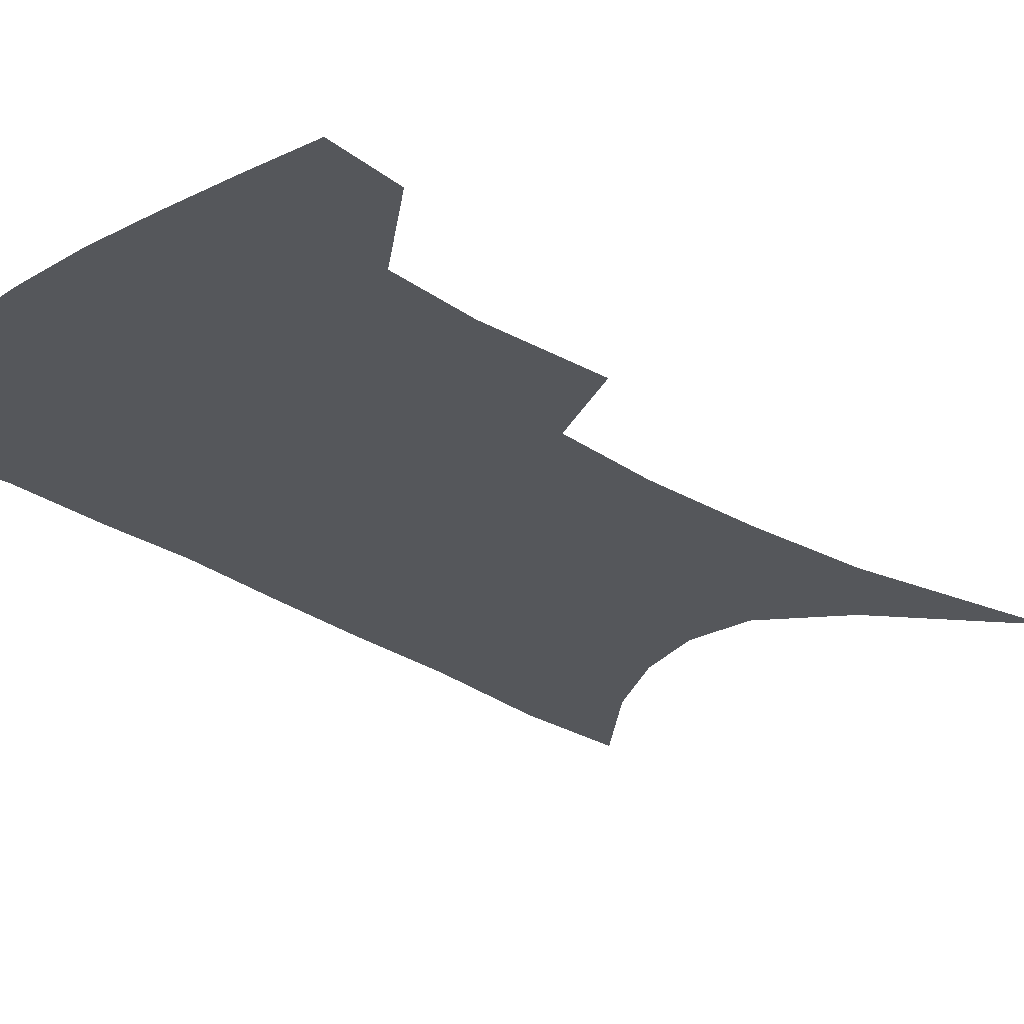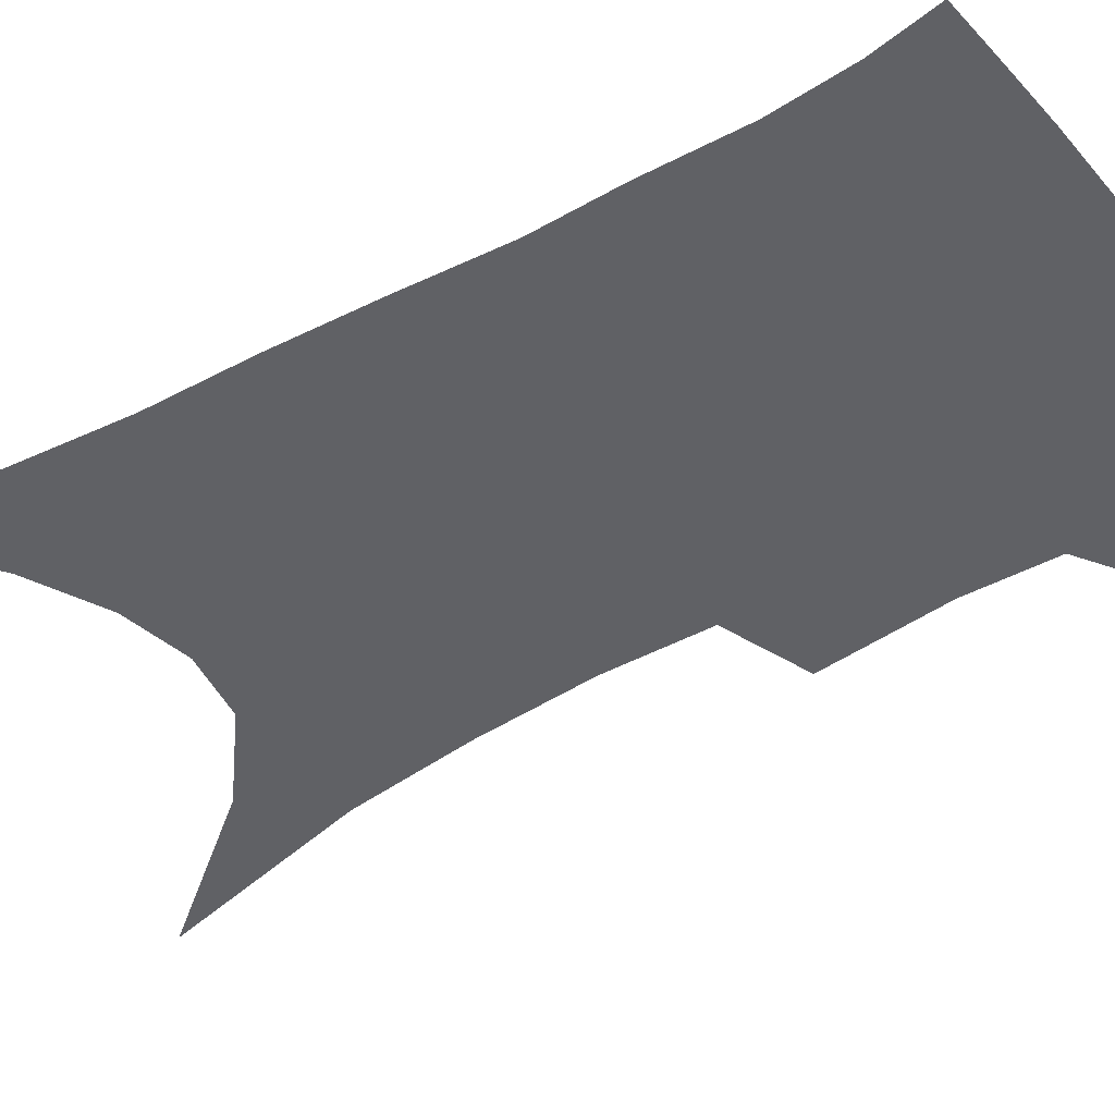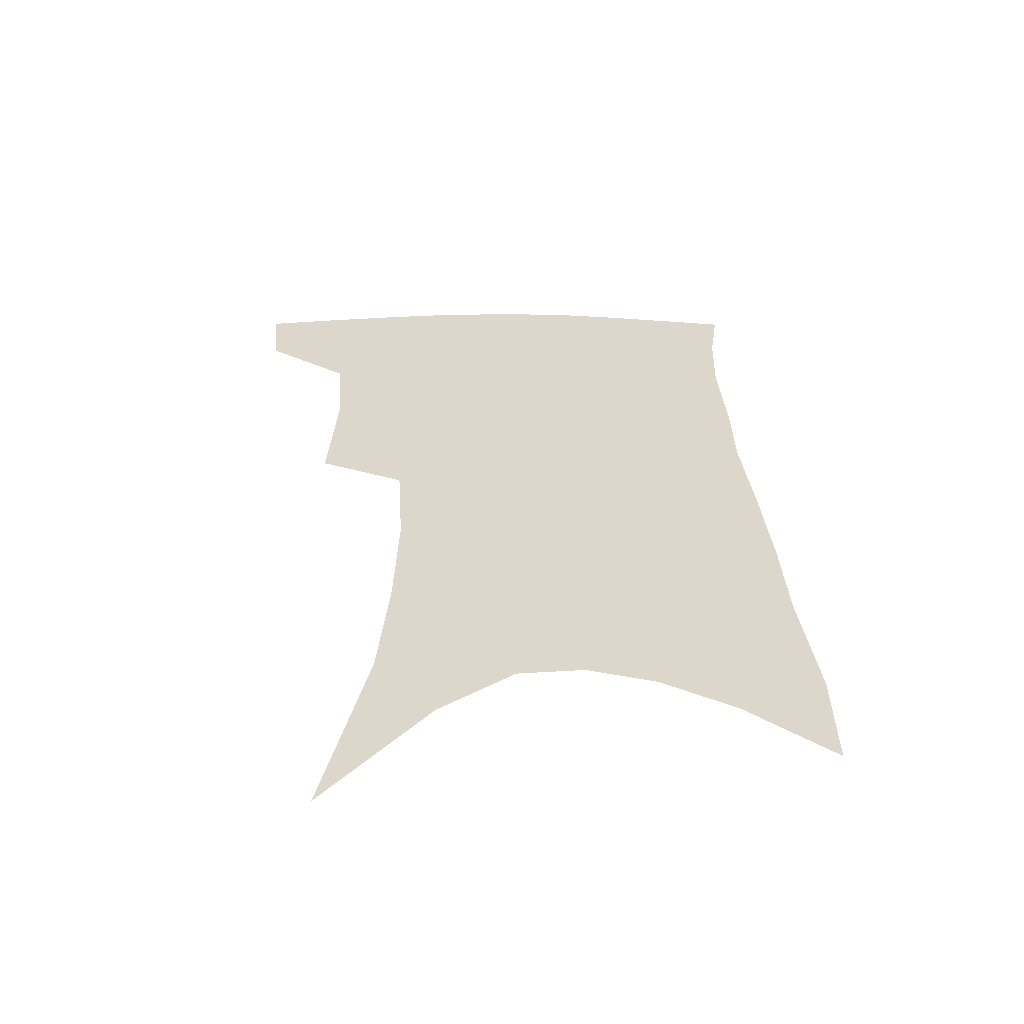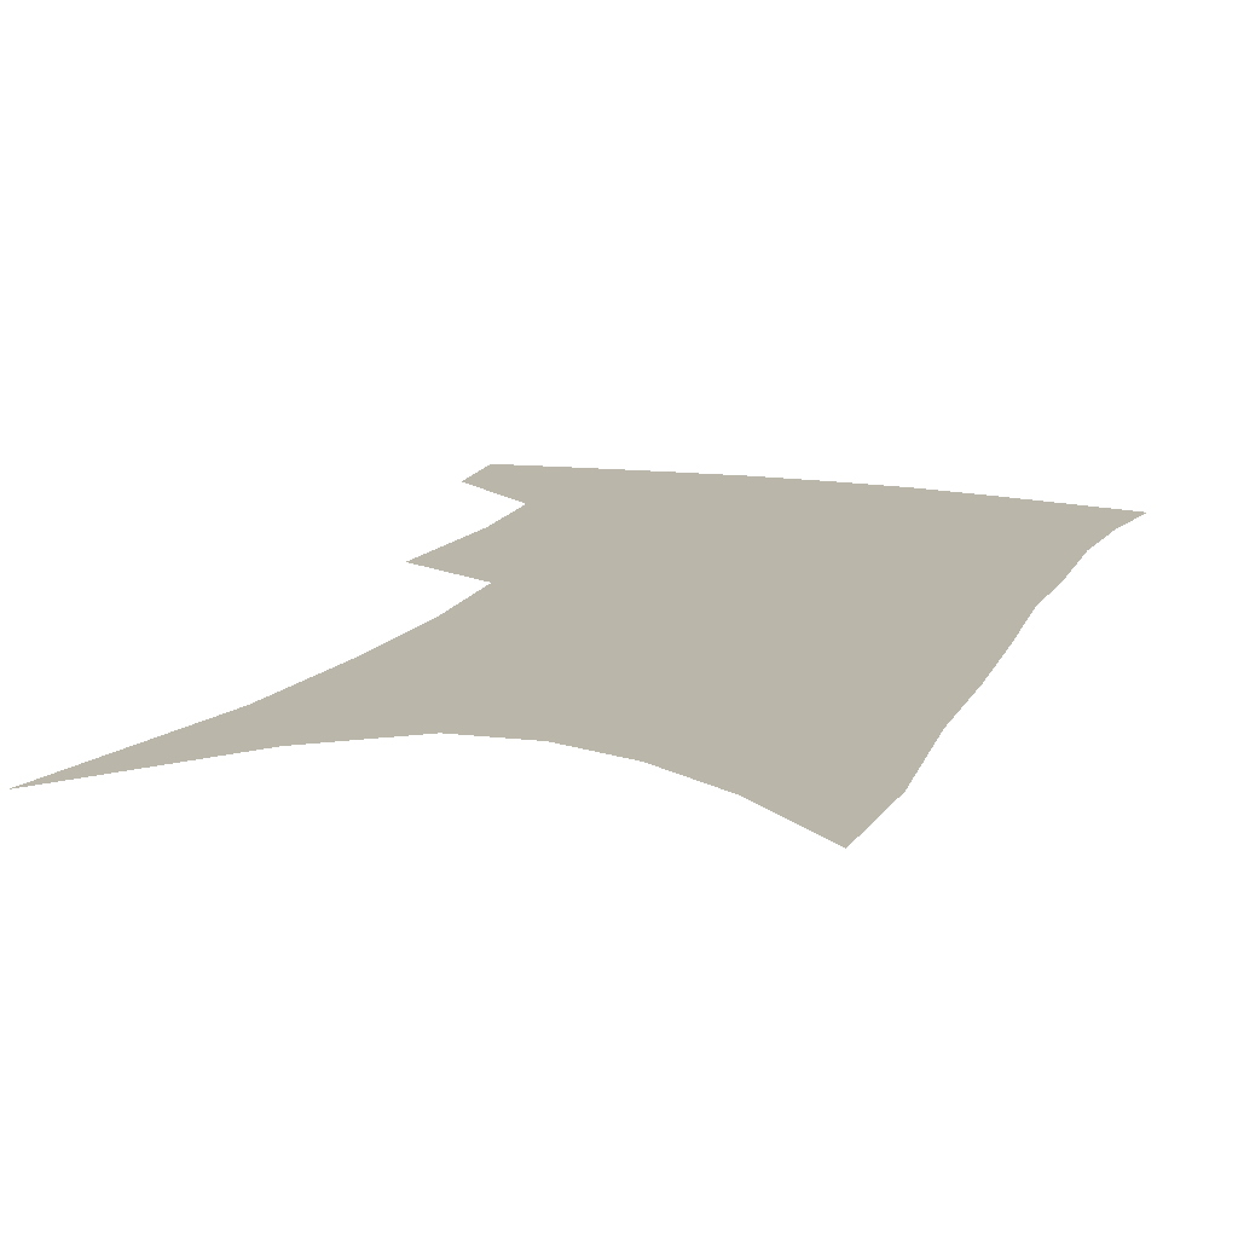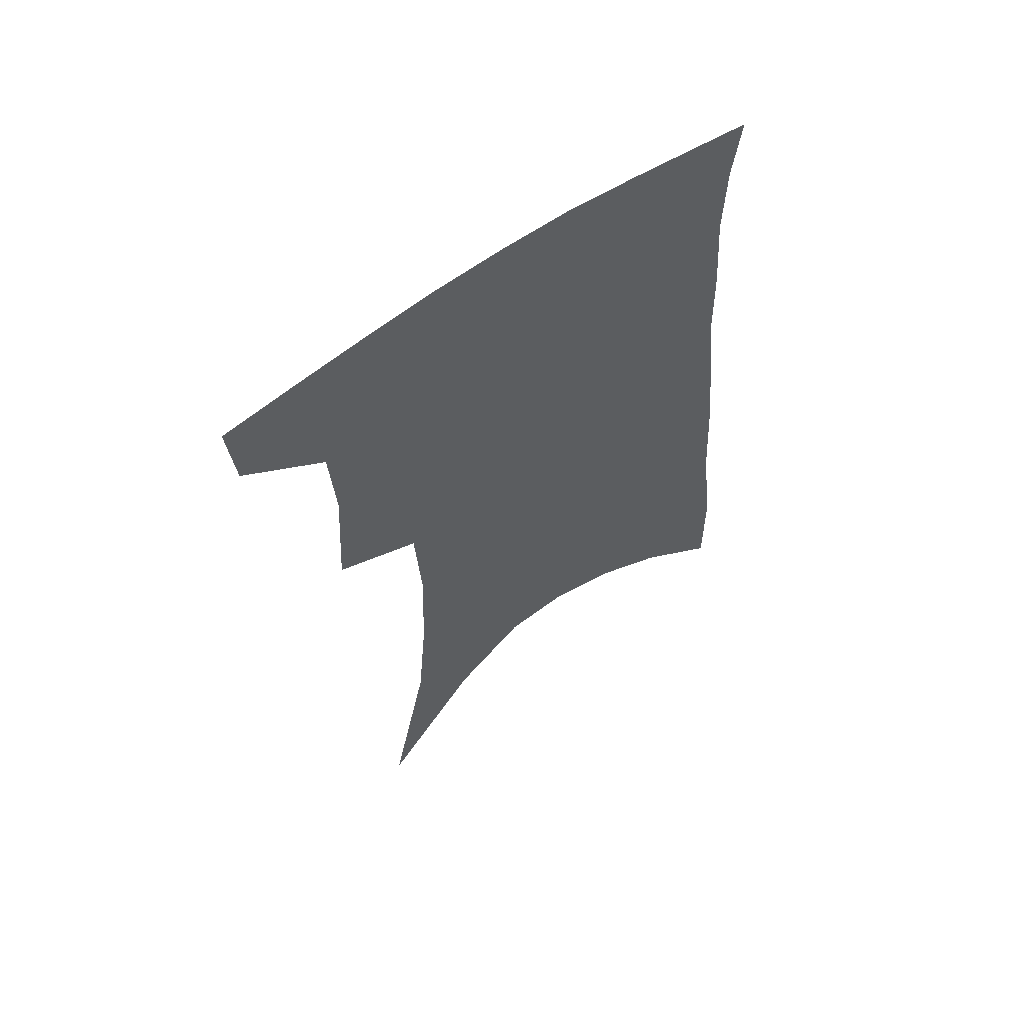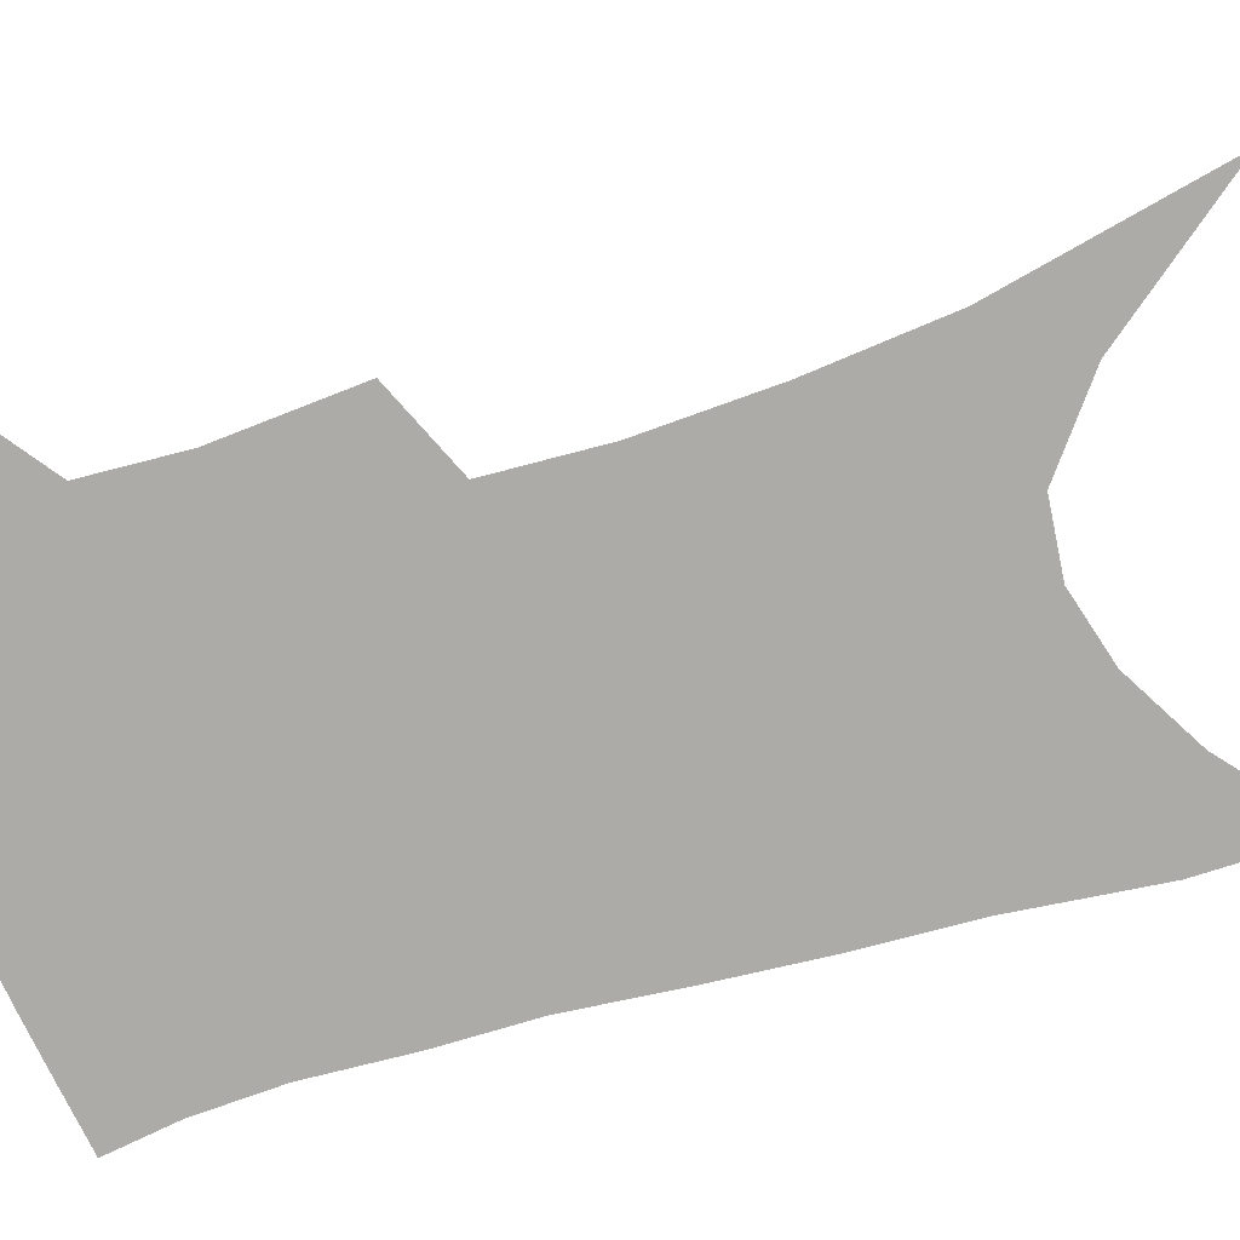
<metadata>
{"format":"obj","ext":"obj","renderer":"f3d","projection":"perspective","resolution":1024,"background":"white","views":[{"elev":-27.0,"azim":-134.3,"up":"+Z"},{"elev":-50.3,"azim":123.2,"up":"+Z"},{"elev":-59.4,"azim":-0.7,"up":"+Y"},{"elev":14.0,"azim":21.6,"up":"+Z"},{"elev":62.2,"azim":-35.1,"up":"+Y"},{"elev":-76.4,"azim":-71.9,"up":"+Z"}]}
</metadata>
<code>
v 476.7 380.4 0
v 474.2 406.8 0
v 505 283.3 0
v 507.6 328.1 0
v 505.5 359.3 0
v 502.8 386.1 0
v 498.9 410.9 0
v 516.8 76.66 0
v 531.5 148.9 0
v 535.1 192.7 0
v 536.4 234.4 0
v 534.2 270.6 0
v 532.8 307.9 0
v 531.9 339.6 0
v 530.1 366.3 0
v 527.2 390.1 0
v 523.7 414.7 0
v 552.6 123.5 0
v 558.9 177.2 0
v 559.2 215.7 0
v 558.1 251.6 0
v 555.9 283.4 0
v 554.4 314 0
v 554.2 345.2 0
v 553 369.5 0
v 551.7 393.1 0
v 548.4 417.7 0
v 578.3 144 0
v 580 185 0
v 579.7 225.7 0
v 578.2 259.2 0
v 576.8 290.4 0
v 576.2 322.2 0
v 575.8 348.5 0
v 576.1 373 0
v 574.9 394.9 0
v 573.1 419.1 0
v 601.2 146.5 0
v 600.8 189.7 0
v 599.8 223.5 0
v 598.2 258.4 0
v 596.9 294.3 0
v 596.4 323.6 0
v 596.7 349.9 0
v 597.3 373.3 0
v 597.8 395.2 0
v 597.3 419.1 0
v 624.6 140.1 0
v 622.5 183.9 0
v 619.7 226.1 0
v 618.1 260.3 0
v 617.1 291 0
v 616.9 319.5 0
v 616.9 348.3 0
v 618.3 372.1 0
v 620.4 394.5 0
v 622.5 416.6 0
v 650 125.8 0
v 646.1 172.5 0
v 642.3 215 0
v 640.4 250 0
v 638.5 283.5 0
v 637.6 313.9 0
v 638.9 340.2 0
v 639.4 368.1 0
v 641.3 392.8 0
v 644.7 413.7 0
v 679.6 101.4 0
v 679.3 140 0
v 673.9 185.6 0
v 671.8 222.2 0
v 668.6 258.7 0
v 664.8 295 0
v 664.1 325.4 0
v 661.8 359.6 0
v 662.6 387.5 0
v 665.7 410.8 0
v 691 451 0
f 5 6 1
f 1 6 2
f 6 7 2
f 12 13 3
f 3 13 4
f 13 14 4
f 4 14 5
f 14 15 5
f 5 15 6
f 15 16 6
f 6 16 7
f 16 17 7
f 8 18 9
f 18 19 9
f 9 19 10
f 19 20 10
f 10 20 11
f 20 21 11
f 11 21 12
f 21 22 12
f 12 22 13
f 22 23 13
f 13 23 14
f 23 24 14
f 14 24 15
f 24 25 15
f 15 25 16
f 25 26 16
f 16 26 17
f 26 27 17
f 18 28 19
f 28 29 19
f 19 29 20
f 29 30 20
f 20 30 21
f 30 31 21
f 21 31 22
f 31 32 22
f 22 32 23
f 32 33 23
f 23 33 24
f 33 34 24
f 24 34 25
f 34 35 25
f 25 35 26
f 35 36 26
f 26 36 27
f 36 37 27
f 28 38 29
f 38 39 29
f 29 39 30
f 39 40 30
f 30 40 31
f 40 41 31
f 31 41 32
f 41 42 32
f 32 42 33
f 42 43 33
f 33 43 34
f 43 44 34
f 34 44 35
f 44 45 35
f 35 45 36
f 45 46 36
f 36 46 37
f 46 47 37
f 38 48 39
f 48 49 39
f 39 49 40
f 49 50 40
f 40 50 41
f 50 51 41
f 41 51 42
f 51 52 42
f 42 52 43
f 52 53 43
f 43 53 44
f 53 54 44
f 44 54 45
f 54 55 45
f 45 55 46
f 55 56 46
f 46 56 47
f 56 57 47
f 48 58 49
f 58 59 49
f 49 59 50
f 59 60 50
f 50 60 51
f 60 61 51
f 51 61 52
f 61 62 52
f 52 62 53
f 62 63 53
f 53 63 54
f 63 64 54
f 54 64 55
f 64 65 55
f 55 65 56
f 65 66 56
f 56 66 57
f 66 67 57
f 58 68 59
f 68 69 59
f 59 69 60
f 69 70 60
f 60 70 61
f 70 71 61
f 61 71 62
f 71 72 62
f 62 72 63
f 72 73 63
f 63 73 64
f 73 74 64
f 64 74 65
f 74 75 65
f 65 75 66
f 75 76 66
f 66 76 67
f 76 77 67

</code>
